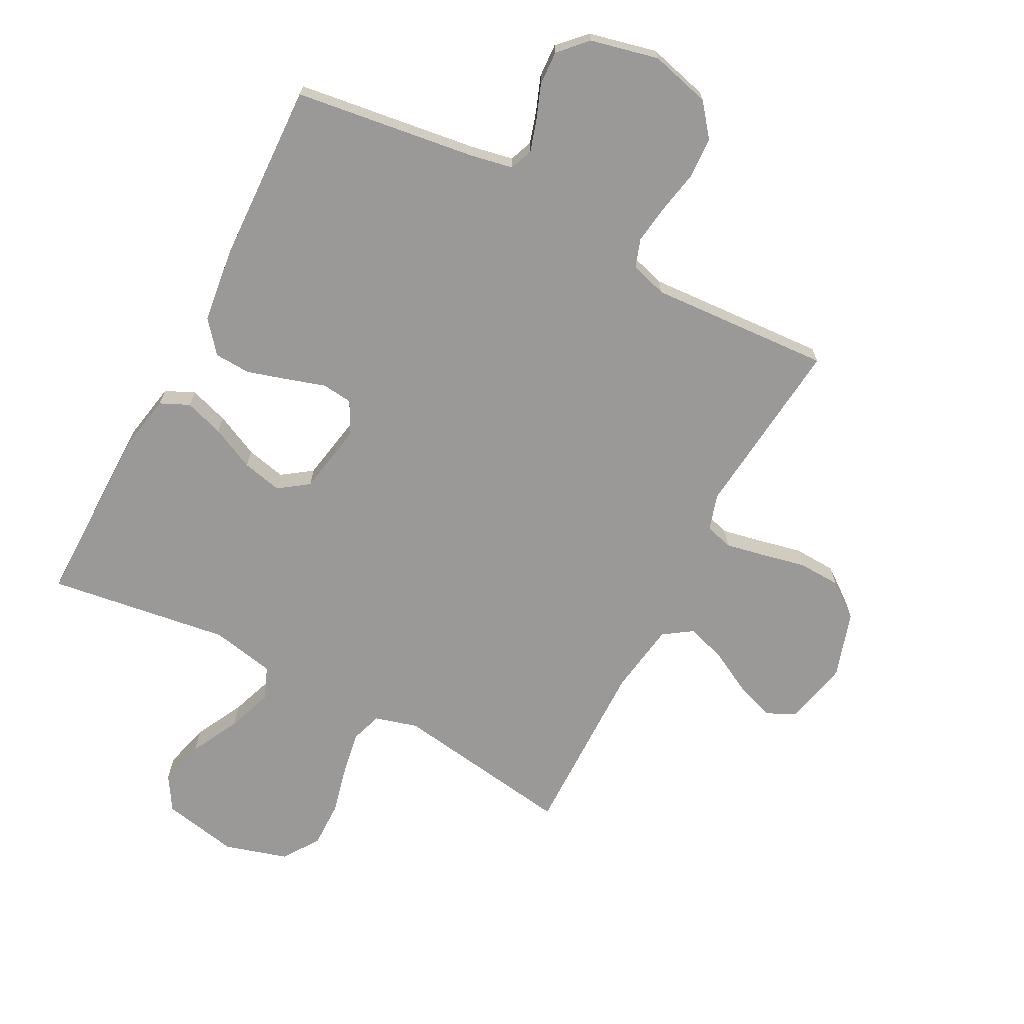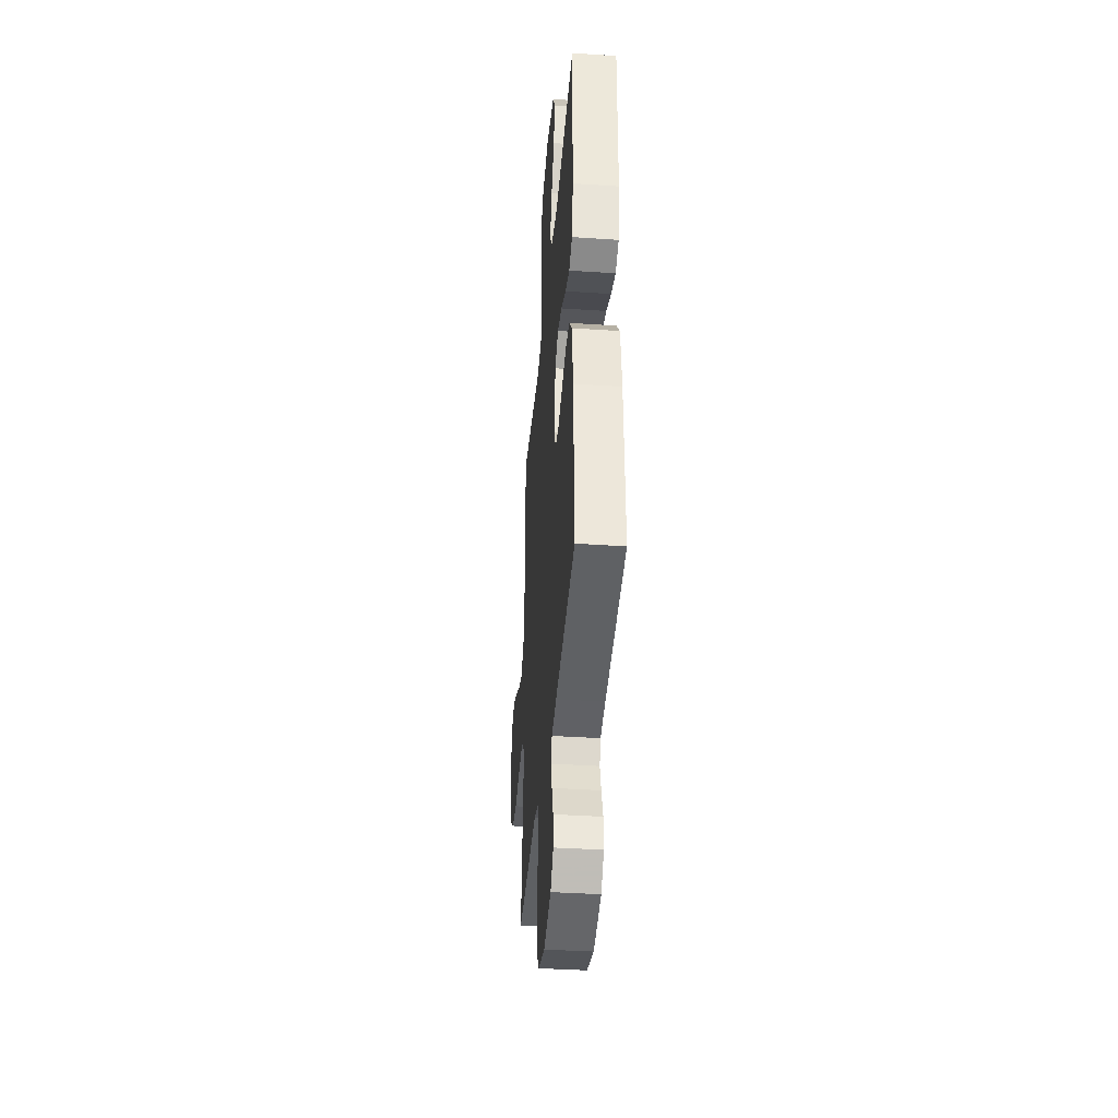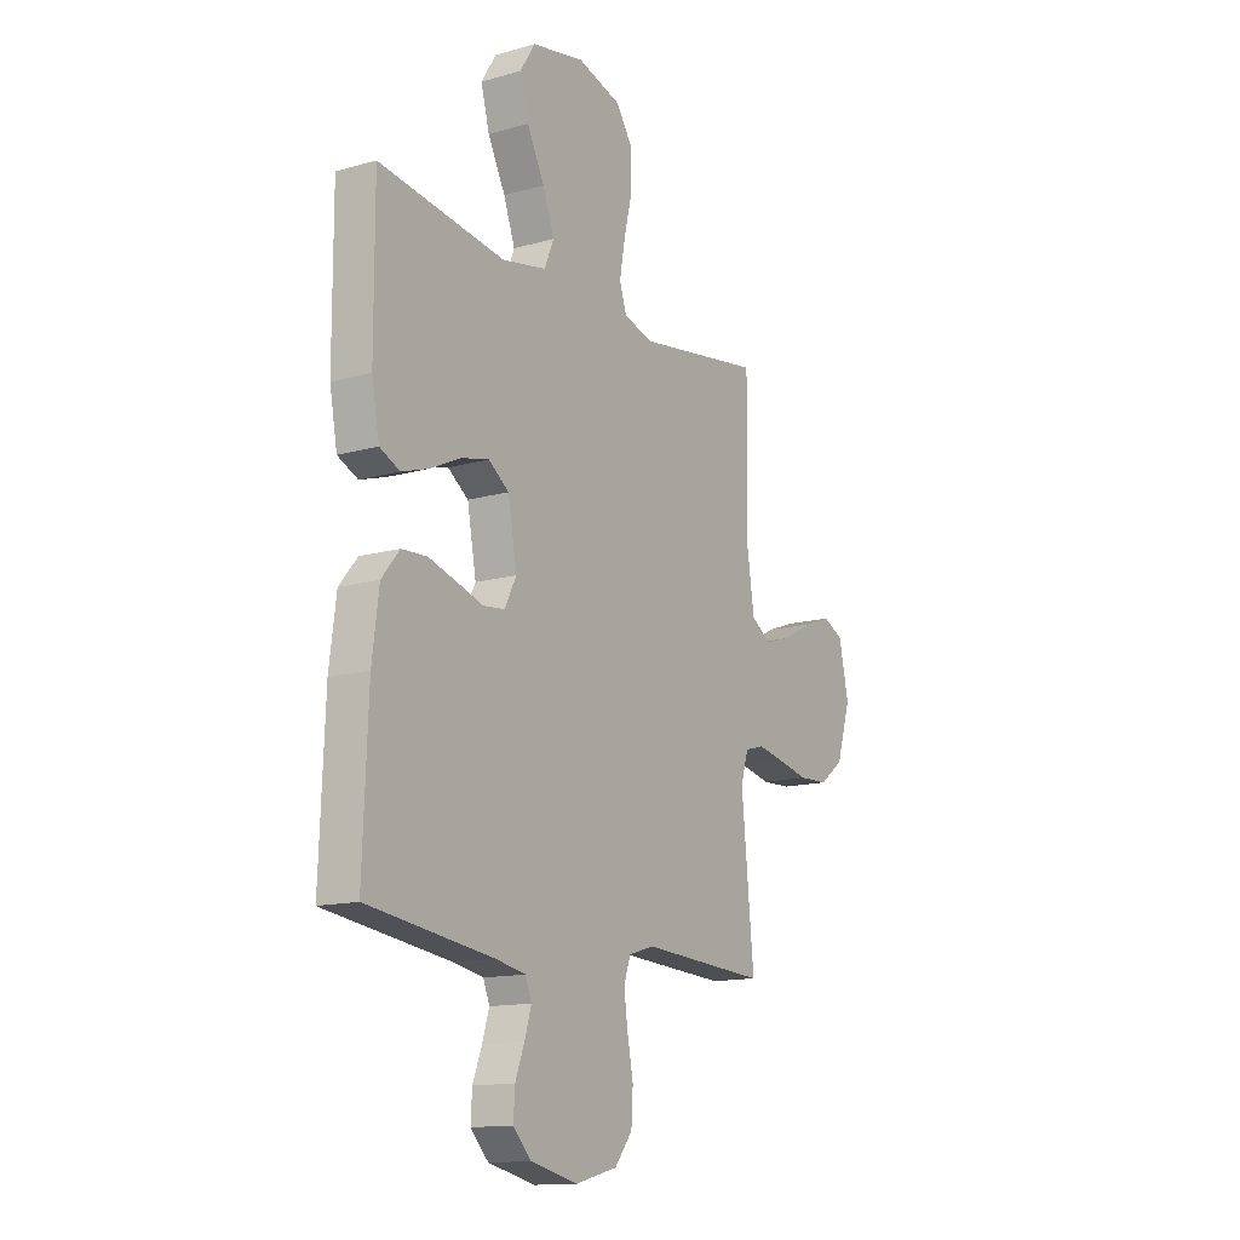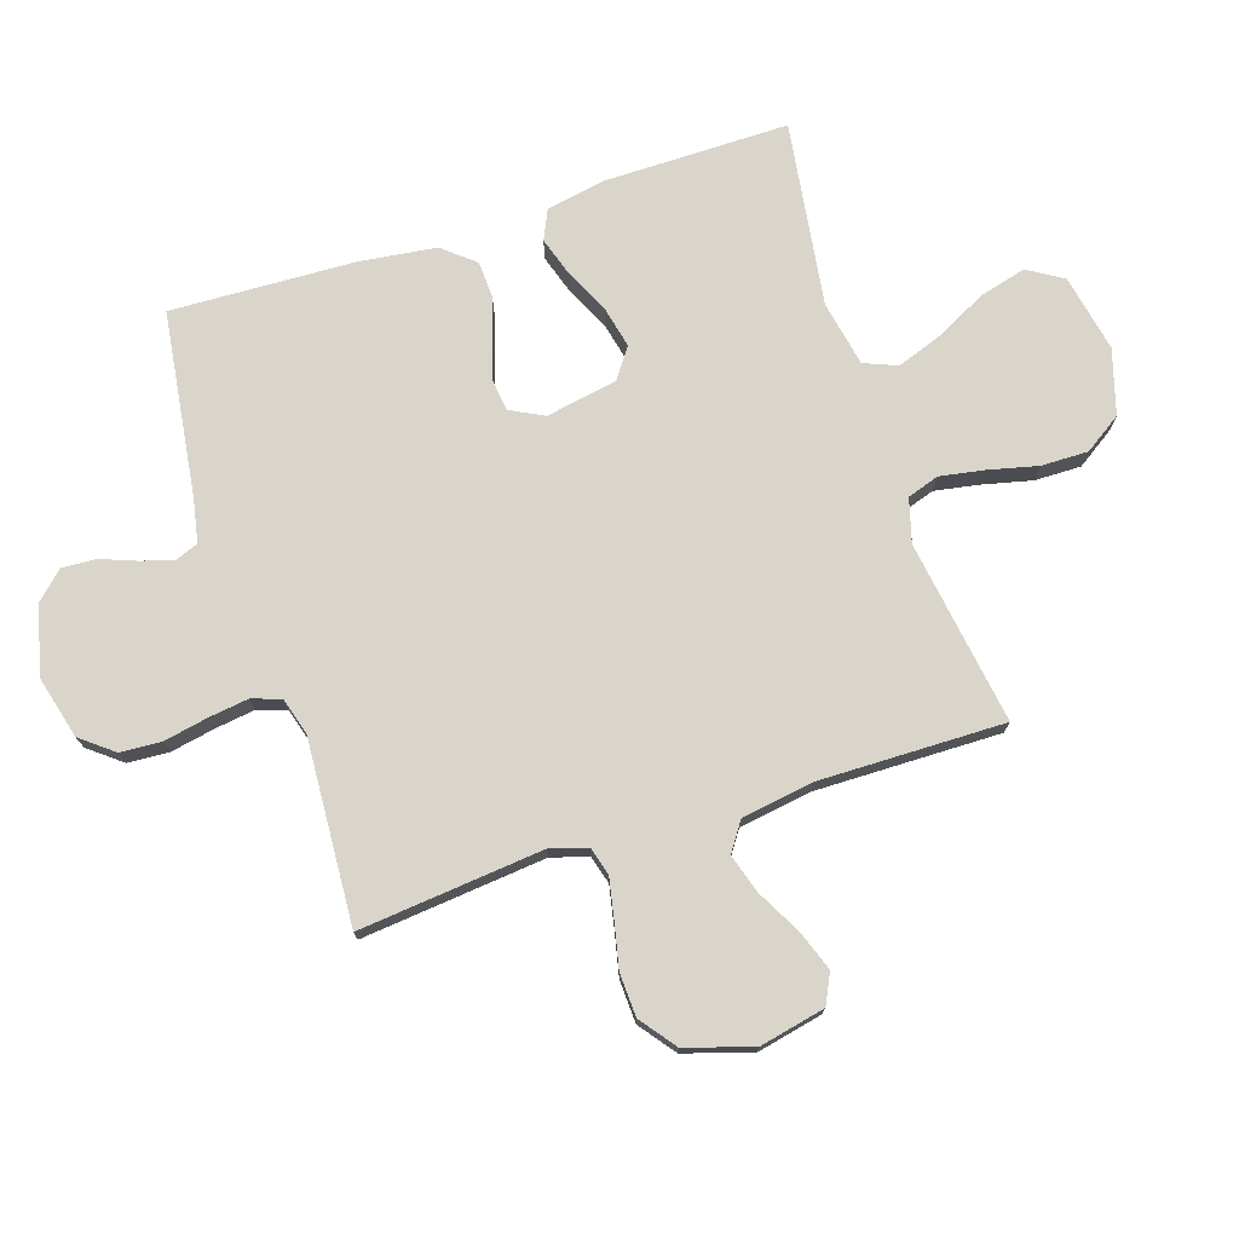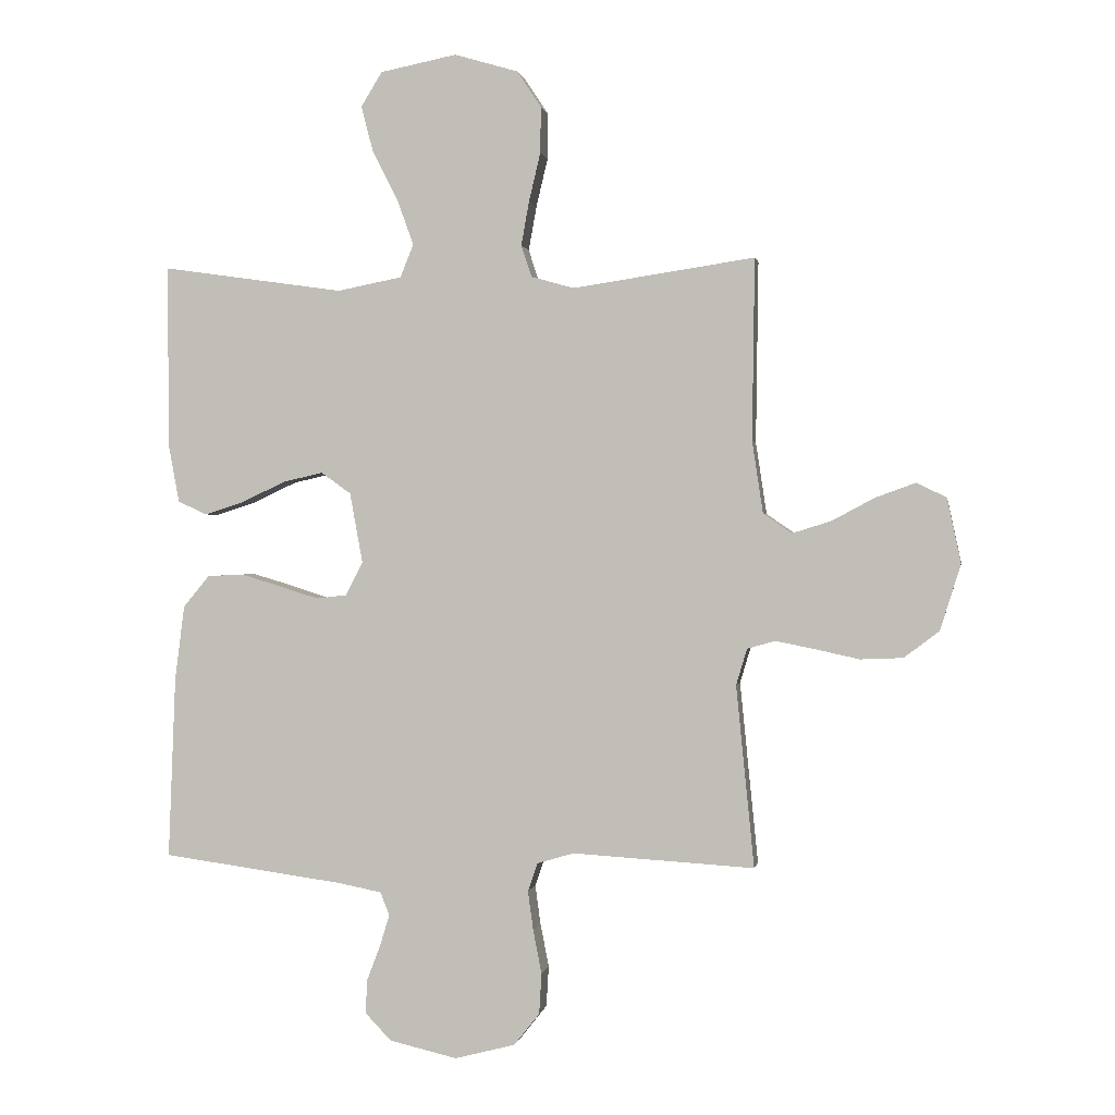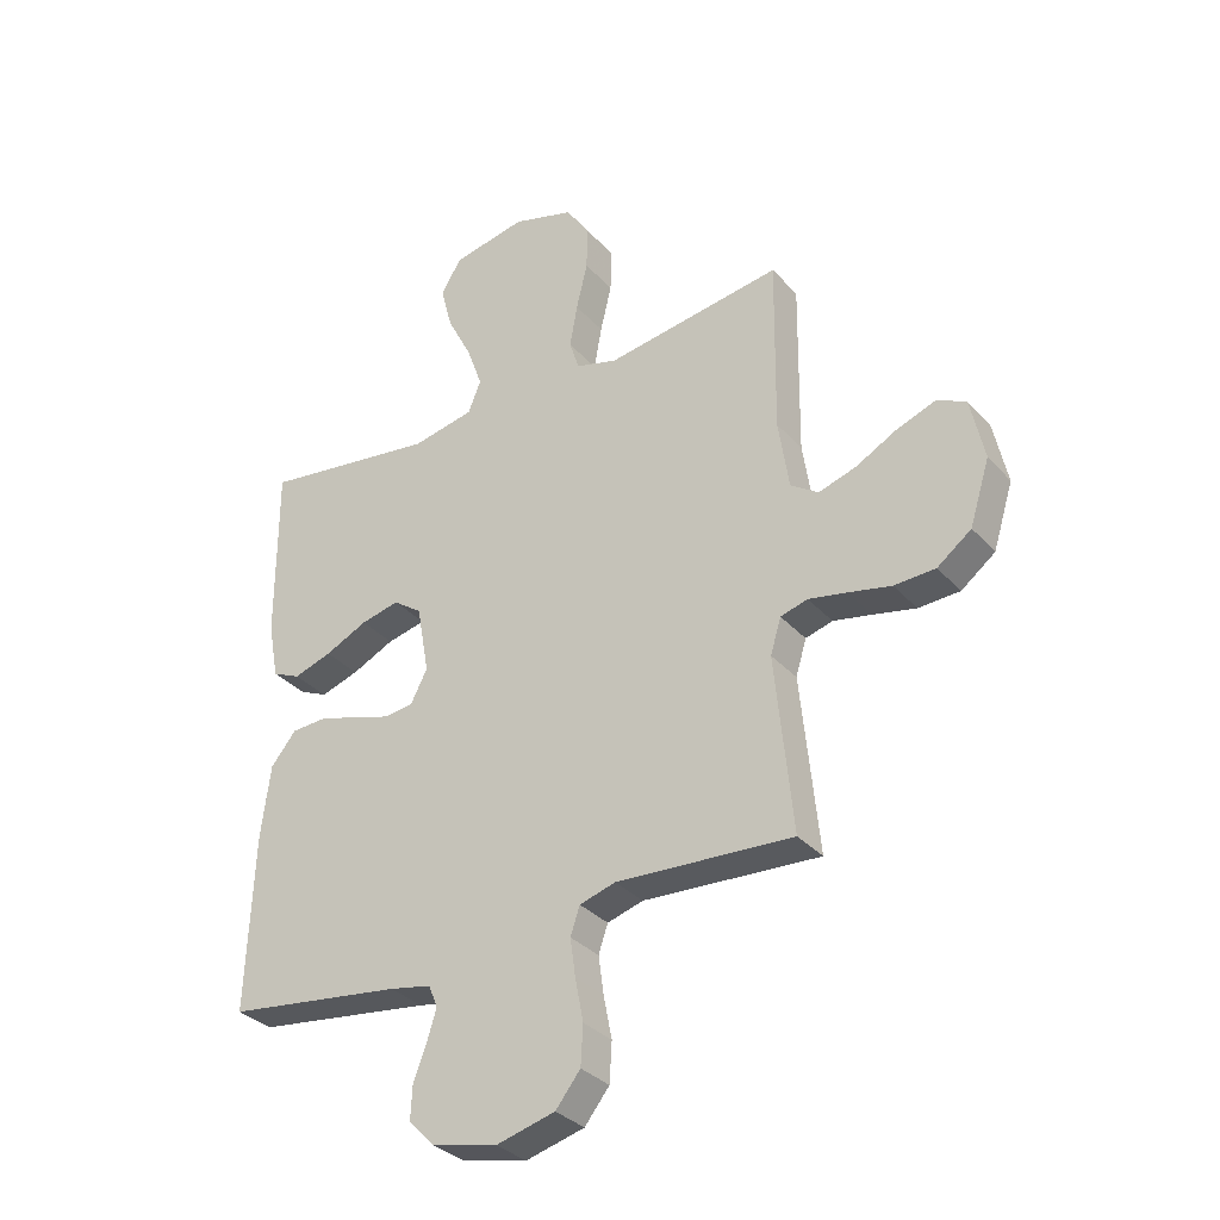
<metadata>
{"format":"obj","ext":"obj","renderer":"f3d","projection":"perspective","resolution":1024,"background":"white","views":[{"elev":-68.9,"azim":152.3,"up":"+Y"},{"elev":-38.7,"azim":85.2,"up":"+Z"},{"elev":-13.9,"azim":122.3,"up":"+Z"},{"elev":74.5,"azim":-108.0,"up":"+Y"},{"elev":0.6,"azim":-170.4,"up":"+Z"},{"elev":-33.0,"azim":-145.4,"up":"+Z"}]}
</metadata>
<code>
v 0.5 0.07 0.5
v 0.499 0.07 0.2
v 0.481 0.07 0.103
v 0.433 0.07 0.081
v 0.368 0.07 0.102
v 0.296 0.07 0.136
v 0.23 0.07 0.151
v 0.181 0.07 0.116
v 0.16 0.07 0
v 0.188 0.07 -0.055
v 0.239 0.07 -0.061
v 0.302 0.07 -0.041
v 0.369 0.07 -0.021
v 0.429 0.07 -0.024
v 0.472 0.07 -0.076
v 0.488 0.07 -0.2
v 0.5 0.07 -0.5
v 0.2 0.07 -0.541
v 0.129 0.07 -0.555
v 0.114 0.07 -0.593
v 0.13 0.07 -0.645
v 0.152 0.07 -0.703
v 0.155 0.07 -0.759
v 0.112 0.07 -0.804
v 0 0.07 -0.83
v -0.1 0.07 -0.804
v -0.142 0.07 -0.751
v -0.146 0.07 -0.684
v -0.132 0.07 -0.612
v -0.123 0.07 -0.547
v -0.139 0.07 -0.5
v -0.2 0.07 -0.482
v -0.5 0.07 -0.5
v -0.47 0.07 -0.2
v -0.488 0.07 -0.14
v -0.534 0.07 -0.127
v -0.599 0.07 -0.14
v -0.672 0.07 -0.156
v -0.742 0.07 -0.153
v -0.8 0.07 -0.109
v -0.834 0.07 0
v -0.811 0.07 0.107
v -0.762 0.07 0.131
v -0.696 0.07 0.107
v -0.625 0.07 0.069
v -0.561 0.07 0.049
v -0.514 0.07 0.081
v -0.496 0.07 0.2
v -0.5 0.07 0.5
v -0.2 0.07 0.455
v -0.129 0.07 0.475
v -0.112 0.07 0.527
v -0.125 0.07 0.6
v -0.144 0.07 0.68
v -0.145 0.07 0.756
v -0.105 0.07 0.816
v 0 0.07 0.847
v 0.126 0.07 0.822
v 0.161 0.07 0.765
v 0.141 0.07 0.689
v 0.099 0.07 0.607
v 0.072 0.07 0.532
v 0.094 0.07 0.478
v 0.2 0.07 0.457
v 0.5 0 0.5
v 0.499 0 0.2
v 0.481 0 0.103
v 0.433 0 0.081
v 0.368 0 0.102
v 0.296 0 0.136
v 0.23 0 0.151
v 0.181 0 0.116
v 0.16 0 0
v 0.188 0 -0.055
v 0.239 0 -0.061
v 0.302 0 -0.041
v 0.369 0 -0.021
v 0.429 0 -0.024
v 0.472 0 -0.076
v 0.488 0 -0.2
v 0.5 0 -0.5
v 0.2 0 -0.541
v 0.129 0 -0.555
v 0.114 0 -0.593
v 0.13 0 -0.645
v 0.152 0 -0.703
v 0.155 0 -0.759
v 0.112 0 -0.804
v 0 0 -0.83
v -0.1 0 -0.804
v -0.142 0 -0.751
v -0.146 0 -0.684
v -0.132 0 -0.612
v -0.123 0 -0.547
v -0.139 0 -0.5
v -0.2 0 -0.482
v -0.5 0 -0.5
v -0.47 0 -0.2
v -0.488 0 -0.14
v -0.534 0 -0.127
v -0.599 0 -0.14
v -0.672 0 -0.156
v -0.742 0 -0.153
v -0.8 0 -0.109
v -0.834 0 0
v -0.811 0 0.107
v -0.762 0 0.131
v -0.696 0 0.107
v -0.625 0 0.069
v -0.561 0 0.049
v -0.514 0 0.081
v -0.496 0 0.2
v -0.5 0 0.5
v -0.2 0 0.455
v -0.129 0 0.475
v -0.112 0 0.527
v -0.125 0 0.6
v -0.144 0 0.68
v -0.145 0 0.756
v -0.105 0 0.816
v 0 0 0.847
v 0.126 0 0.822
v 0.161 0 0.765
v 0.141 0 0.689
v 0.099 0 0.607
v 0.072 0 0.532
v 0.094 0 0.478
v 0.2 0 0.457
f 58 59 60 61
f 58 61 62
f 57 58 62
f 56 57 62
f 53 54 55 56
f 52 53 56 62
f 51 52 62 63
f 48 49 50
f 47 48 50 51
f 42 43 44 45
f 42 45 46
f 41 42 46
f 40 41 46
f 37 38 39 40
f 36 37 40 46
f 35 36 46 47
f 32 33 34
f 31 32 34 35
f 26 27 28 29
f 26 29 30
f 25 26 30
f 24 25 30 31
f 21 22 23 24
f 20 21 24 31
f 15 16 17 18
f 15 18 19
f 14 15 19
f 11 12 13 14
f 11 14 19
f 10 11 19 20
f 3 4 5 6
f 3 6 7
f 64 1 2 3
f 64 3 7
f 63 64 7 8
f 51 63 8 9
f 31 35 47 51
f 20 31 51
f 9 10 20 51
f 125 124 123 122
f 126 125 122
f 126 122 121
f 126 121 120
f 120 119 118 117
f 126 120 117 116
f 127 126 116 115
f 114 113 112
f 115 114 112 111
f 109 108 107 106
f 110 109 106
f 110 106 105
f 110 105 104
f 104 103 102 101
f 110 104 101 100
f 111 110 100 99
f 98 97 96
f 99 98 96 95
f 93 92 91 90
f 94 93 90
f 94 90 89
f 95 94 89 88
f 88 87 86 85
f 95 88 85 84
f 82 81 80 79
f 83 82 79
f 83 79 78
f 78 77 76 75
f 83 78 75
f 84 83 75 74
f 70 69 68 67
f 71 70 67
f 67 66 65 128
f 71 67 128
f 72 71 128 127
f 73 72 127 115
f 115 111 99 95
f 115 95 84
f 115 84 74 73
f 1 65 66 2
f 2 66 67 3
f 3 67 68 4
f 4 68 69 5
f 5 69 70 6
f 6 70 71 7
f 7 71 72 8
f 8 72 73 9
f 9 73 74 10
f 10 74 75 11
f 11 75 76 12
f 12 76 77 13
f 13 77 78 14
f 14 78 79 15
f 15 79 80 16
f 16 80 81 17
f 17 81 82 18
f 18 82 83 19
f 19 83 84 20
f 20 84 85 21
f 21 85 86 22
f 22 86 87 23
f 23 87 88 24
f 24 88 89 25
f 25 89 90 26
f 26 90 91 27
f 27 91 92 28
f 28 92 93 29
f 29 93 94 30
f 30 94 95 31
f 31 95 96 32
f 32 96 97 33
f 33 97 98 34
f 34 98 99 35
f 35 99 100 36
f 36 100 101 37
f 37 101 102 38
f 38 102 103 39
f 39 103 104 40
f 40 104 105 41
f 41 105 106 42
f 42 106 107 43
f 43 107 108 44
f 44 108 109 45
f 45 109 110 46
f 46 110 111 47
f 47 111 112 48
f 48 112 113 49
f 49 113 114 50
f 50 114 115 51
f 51 115 116 52
f 52 116 117 53
f 53 117 118 54
f 54 118 119 55
f 55 119 120 56
f 56 120 121 57
f 57 121 122 58
f 58 122 123 59
f 59 123 124 60
f 60 124 125 61
f 61 125 126 62
f 62 126 127 63
f 63 127 128 64
f 64 128 65 1

</code>
